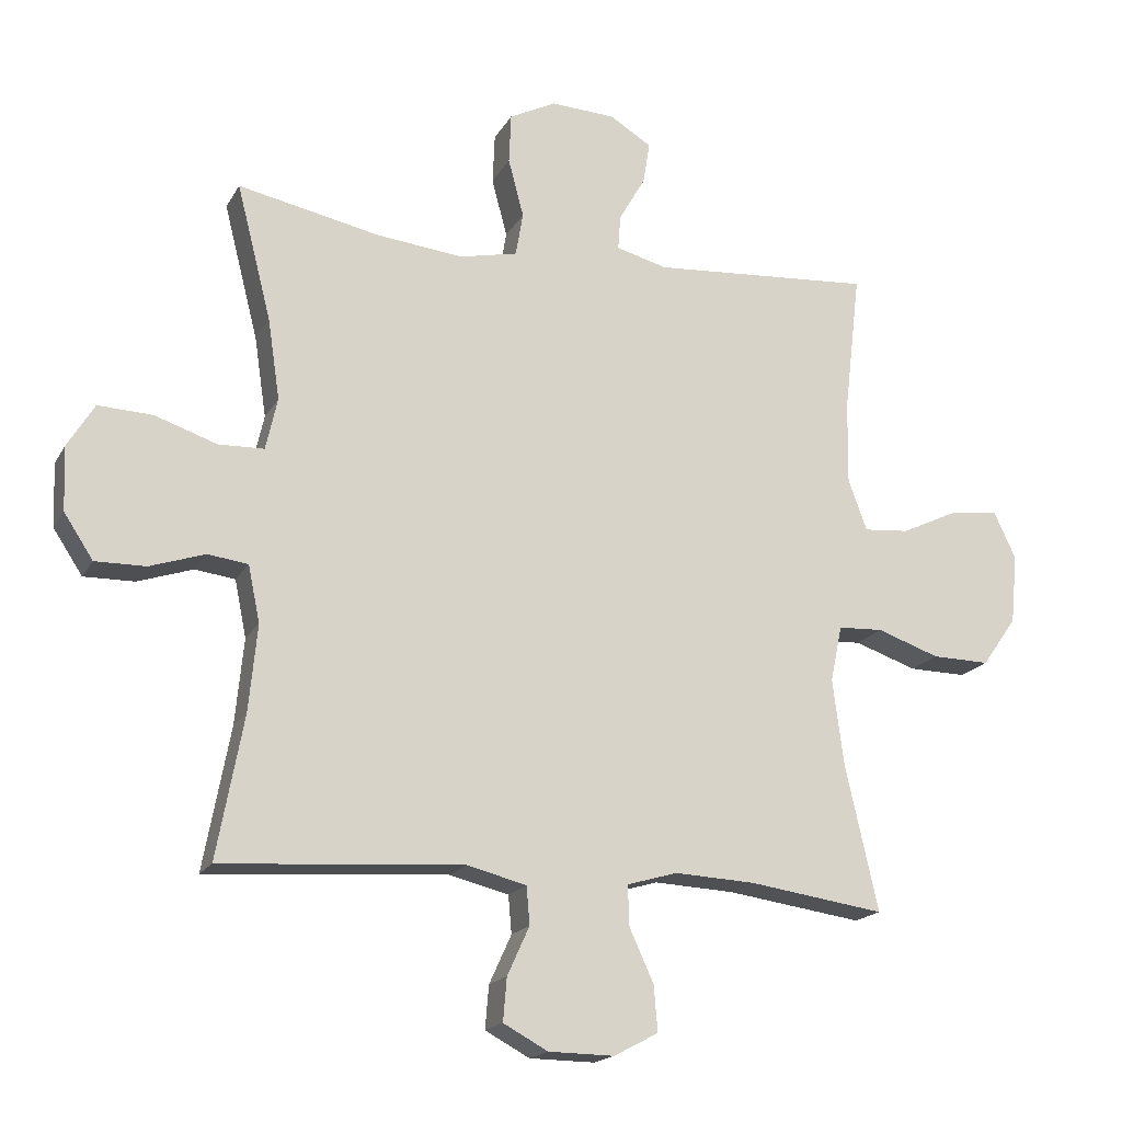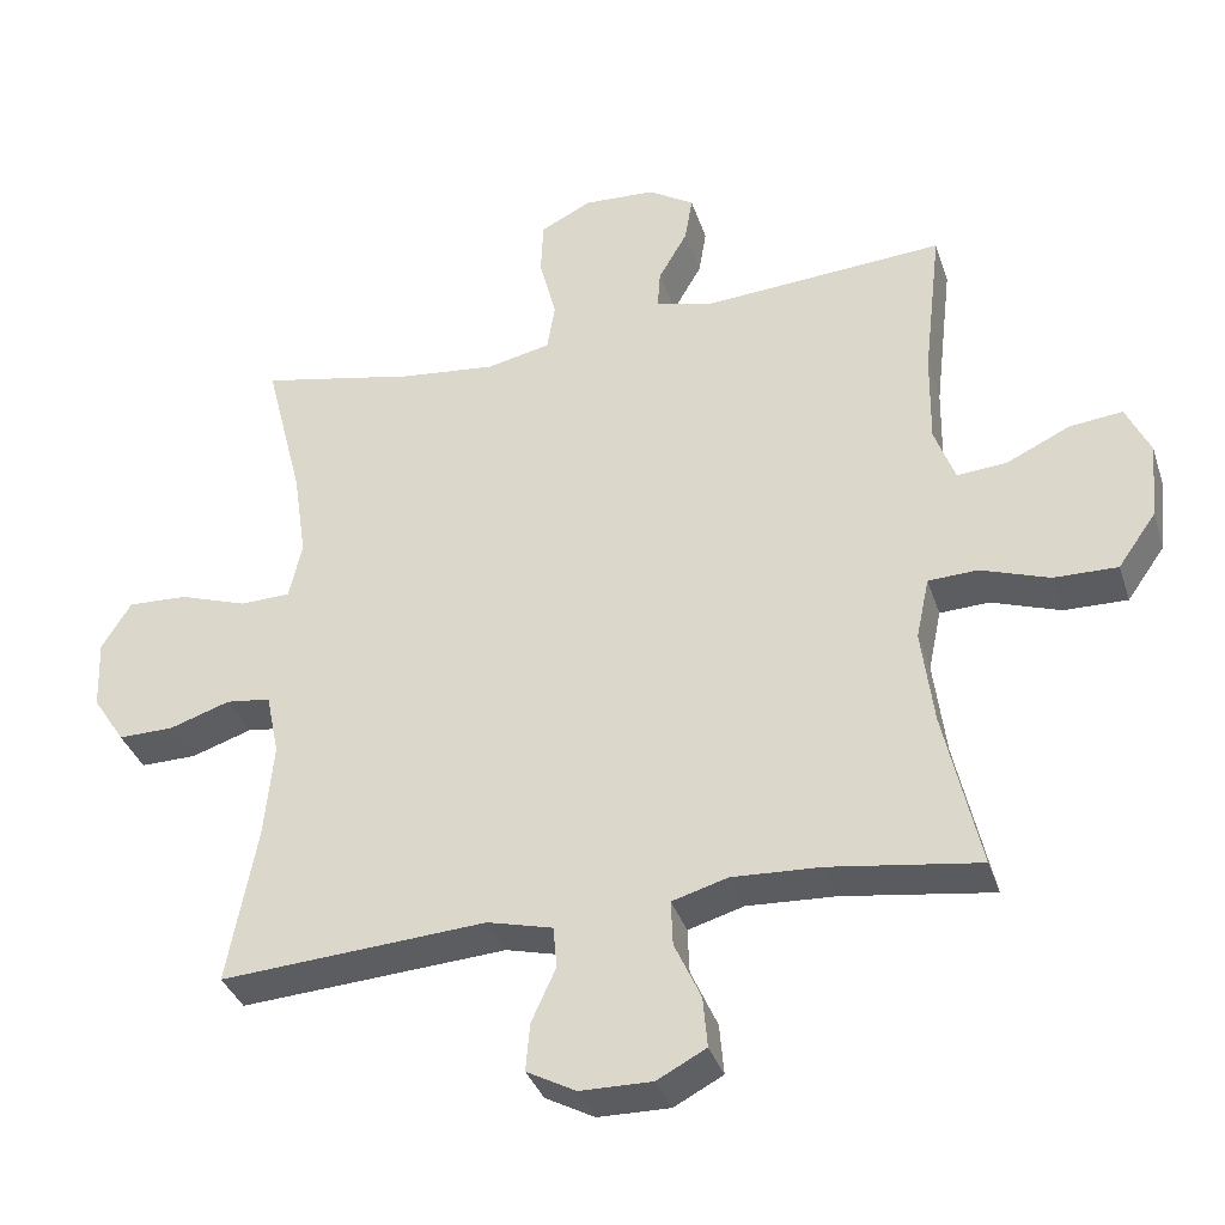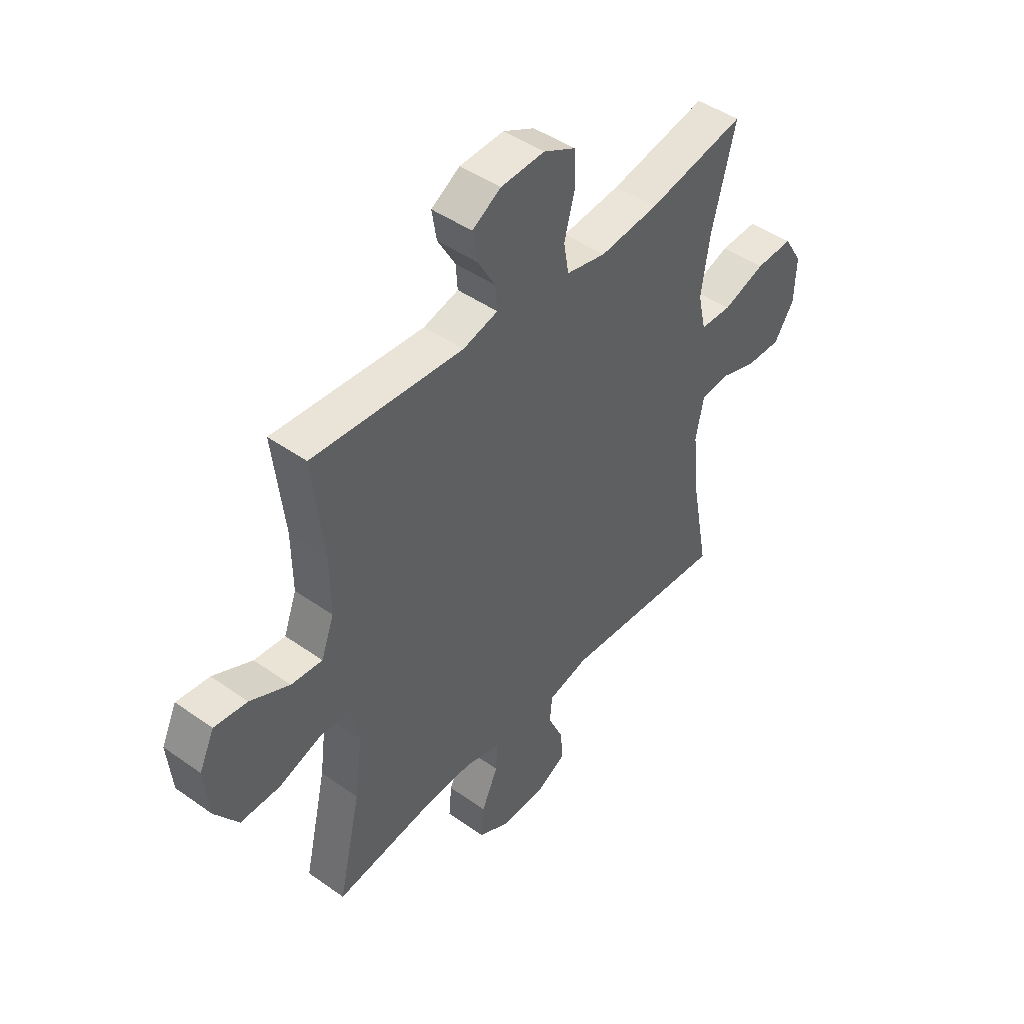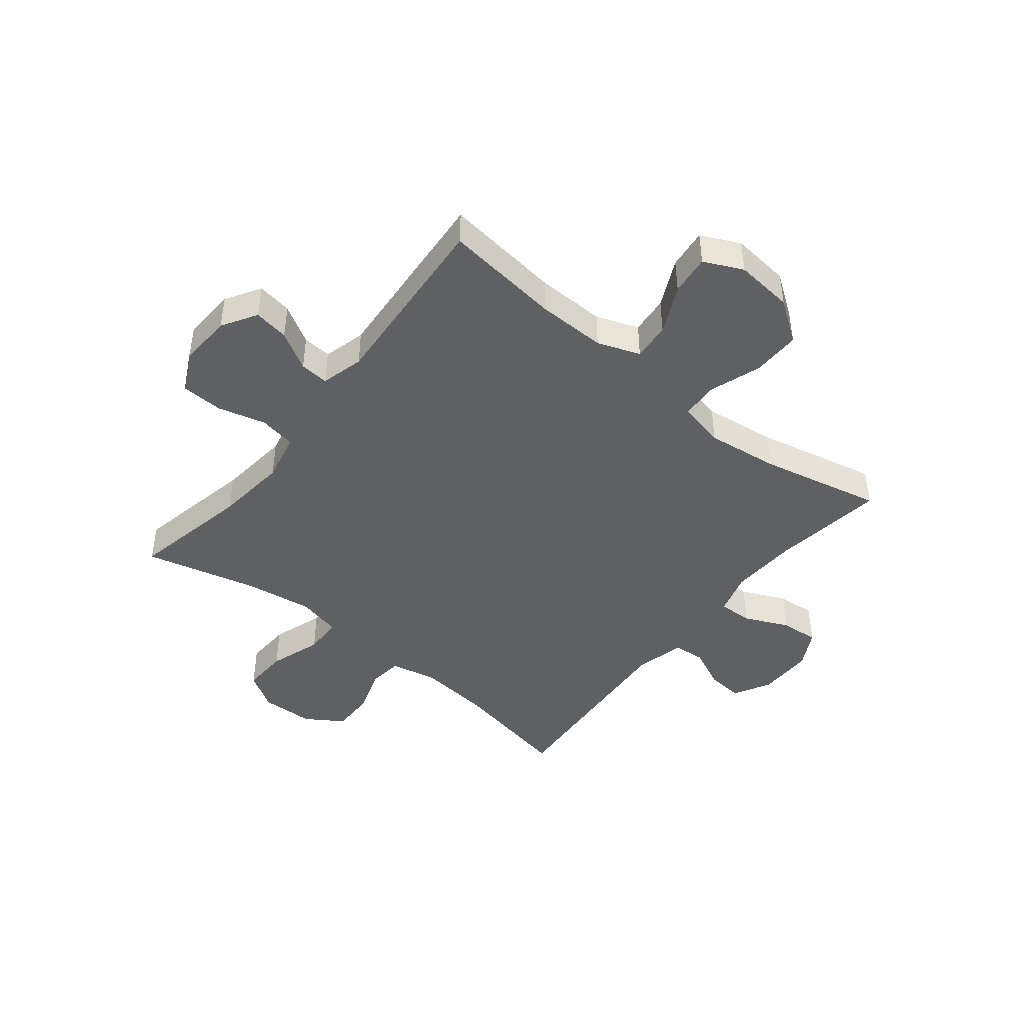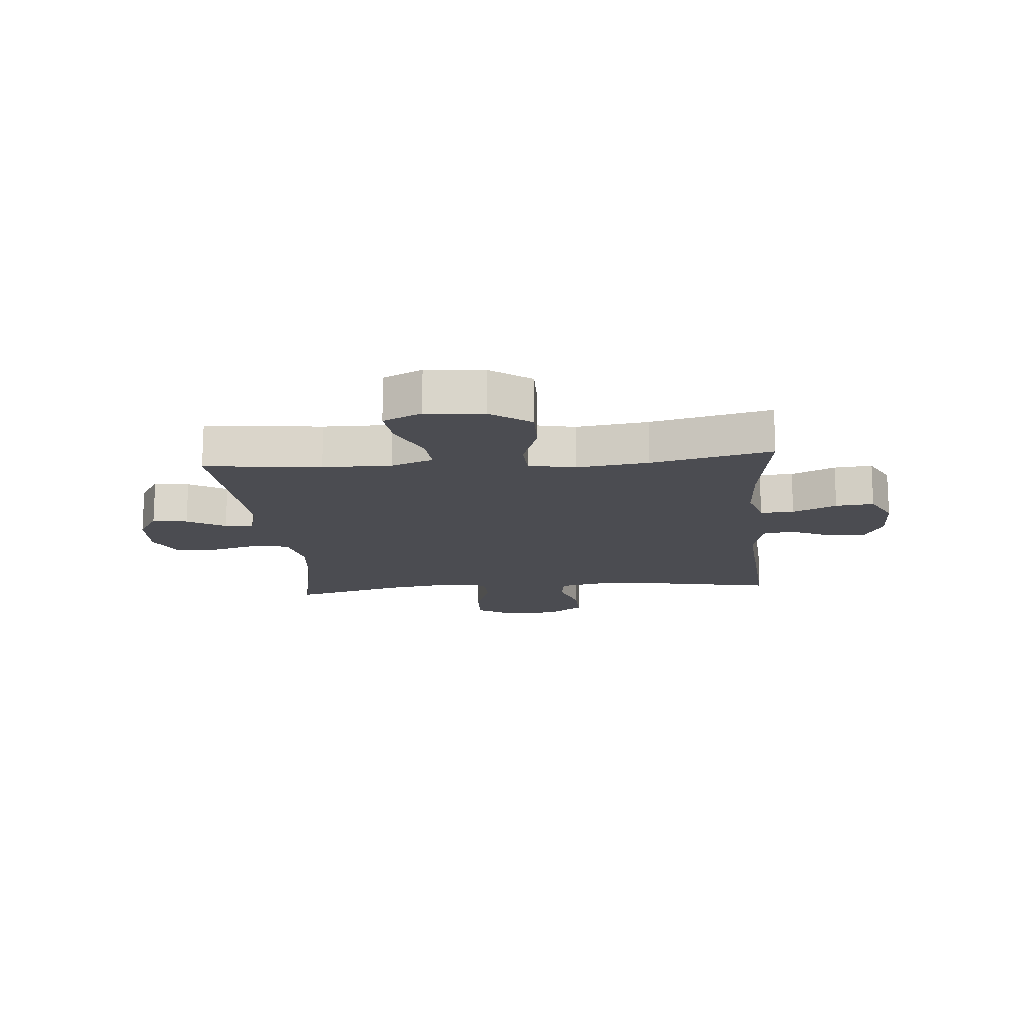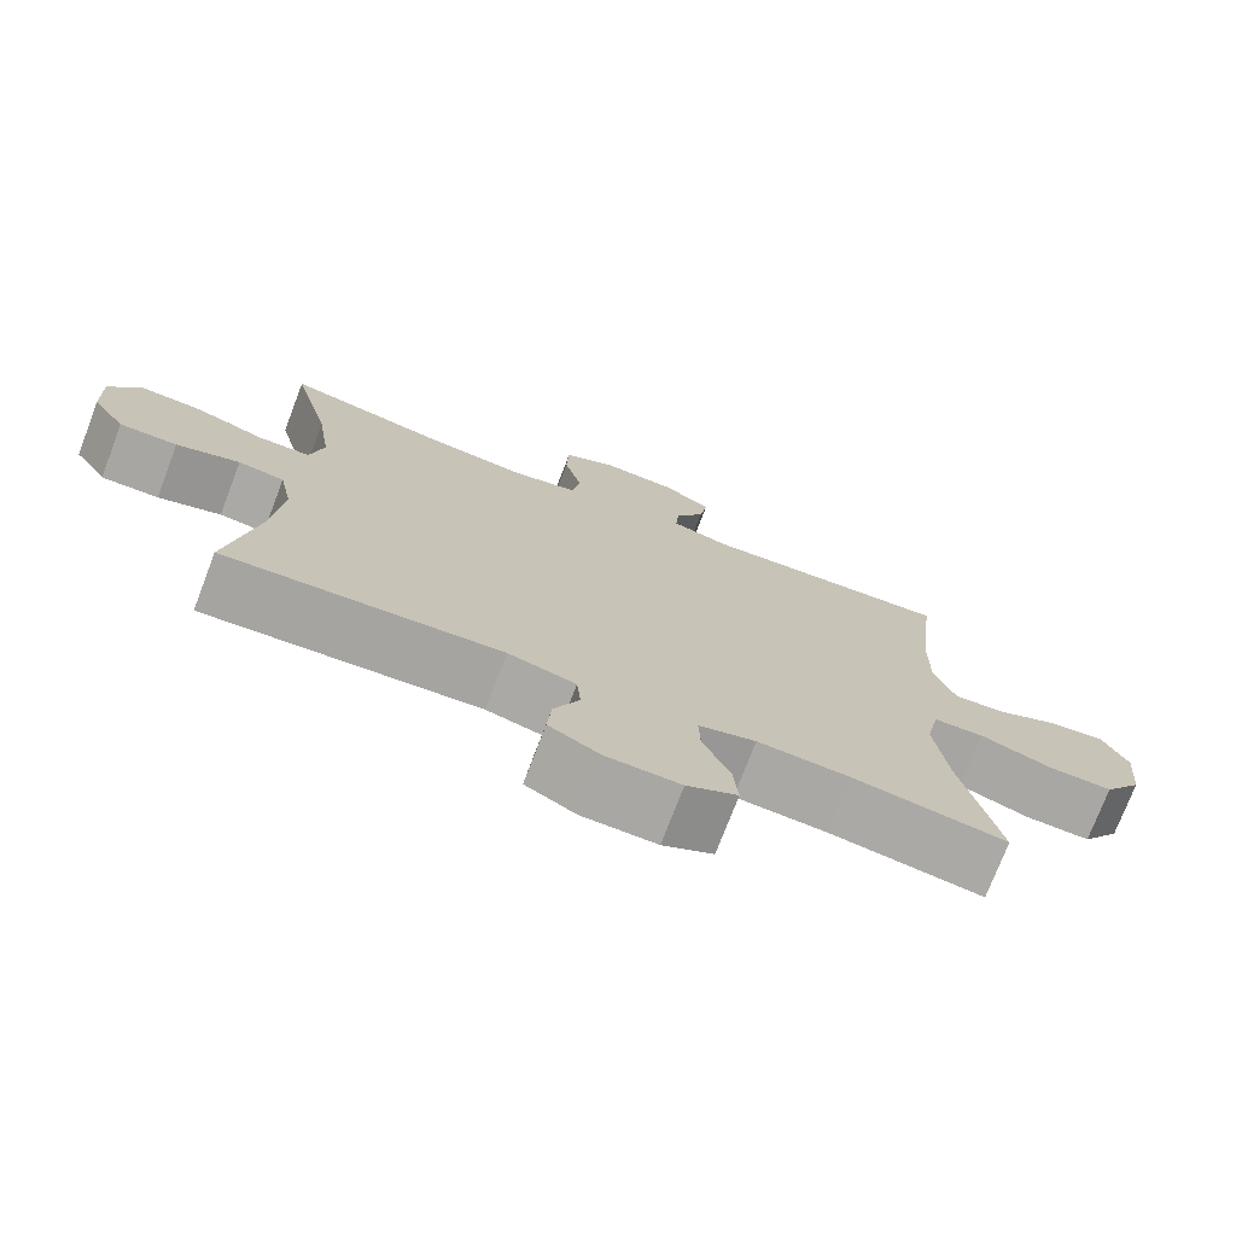
<metadata>
{"format":"obj","ext":"obj","renderer":"f3d","projection":"perspective","resolution":1024,"background":"white","views":[{"elev":-17.8,"azim":-20.8,"up":"+Z"},{"elev":-35.4,"azim":17.1,"up":"+Z"},{"elev":45.4,"azim":129.3,"up":"+Z"},{"elev":-45.1,"azim":51.3,"up":"+Y"},{"elev":-15.4,"azim":95.1,"up":"+Y"},{"elev":-74.3,"azim":-20.9,"up":"+Z"}]}
</metadata>
<code>
o path4506
v 0.4405 0.0375 -0.2834
v 0.4238 0.0375 -0.1538
v 0.4415 0.0375 -0.06994
v 0.5087 0.0375 -0.06702
v 0.6019 0.0375 -0.09929
v 0.6882 0.0375 -0.1009
v 0.7398 0.0375 -0.02772
v 0.7499 0.0375 0.0765
v 0.717 0.0375 0.1463
v 0.645 0.0375 0.1382
v 0.5595 0.0375 0.09764
v 0.4914 0.0375 0.09189
v 0.4634 0.0375 0.168
v 0.4651 0.0375 0.2914
v 0.4894 0.0375 0.5011
v 0.1595 0.0375 0.4778
v 0.08298 0.0375 0.498
v 0.08679 0.0375 0.55
v 0.1261 0.0375 0.618
v 0.1363 0.0375 0.6807
v 0.07362 0.0375 0.7191
v -0.02261 0.0375 0.724
v -0.09231 0.0375 0.6889
v -0.09549 0.0375 0.6142
v -0.07245 0.0375 0.5271
v -0.08359 0.0375 0.4618
v -0.1705 0.0375 0.443
v -0.2993 0.0375 0.457
v -0.5125 0.0375 0.5011
v -0.4609 0.0375 0.2985
v -0.4429 0.0375 0.1777
v -0.4603 0.0375 0.09986
v -0.5285 0.0375 0.09782
v -0.6214 0.0375 0.1292
v -0.7027 0.0375 0.1329
v -0.743 0.0375 0.06761
v -0.7393 0.0375 -0.02771
v -0.6956 0.0375 -0.09427
v -0.6201 0.0375 -0.09327
v -0.5375 0.0375 -0.06602
v -0.4772 0.0375 -0.07386
v -0.4597 0.0375 -0.159
v -0.4723 0.0375 -0.2873
v -0.5125 0.0375 -0.5006
v -0.1509 0.0375 -0.4766
v -0.06241 0.0375 -0.4991
v -0.05745 0.0375 -0.5556
v -0.09066 0.0375 -0.6283
v -0.0962 0.0375 -0.6929
v -0.02958 0.0375 -0.7288
v 0.06821 0.0375 -0.7302
v 0.1348 0.0375 -0.6951
v 0.1289 0.0375 -0.6266
v 0.09296 0.0375 -0.5478
v 0.09068 0.0375 -0.4872
v 0.1662 0.0375 -0.4654
v 0.2864 0.0375 -0.4714
v 0.4894 0.0375 -0.5006
v 0.4405 -0.0375 -0.2834
v 0.4238 -0.0375 -0.1538
v 0.4415 -0.0375 -0.06994
v 0.5087 -0.0375 -0.06702
v 0.6019 -0.0375 -0.09929
v 0.6882 -0.0375 -0.1009
v 0.7398 -0.0375 -0.02772
v 0.7499 -0.0375 0.0765
v 0.717 -0.0375 0.1463
v 0.645 -0.0375 0.1382
v 0.5595 -0.0375 0.09764
v 0.4914 -0.0375 0.09189
v 0.4634 -0.0375 0.168
v 0.4651 -0.0375 0.2914
v 0.4894 -0.0375 0.5011
v 0.1595 -0.0375 0.4778
v 0.08298 -0.0375 0.498
v 0.08679 -0.0375 0.55
v 0.1261 -0.0375 0.618
v 0.1363 -0.0375 0.6807
v 0.07362 -0.0375 0.7191
v -0.02261 -0.0375 0.724
v -0.09231 -0.0375 0.6889
v -0.09549 -0.0375 0.6142
v -0.07245 -0.0375 0.5271
v -0.08359 -0.0375 0.4618
v -0.1705 -0.0375 0.443
v -0.2993 -0.0375 0.457
v -0.5125 -0.0375 0.5011
v -0.4609 -0.0375 0.2985
v -0.4429 -0.0375 0.1777
v -0.4603 -0.0375 0.09986
v -0.5285 -0.0375 0.09782
v -0.6214 -0.0375 0.1292
v -0.7027 -0.0375 0.1329
v -0.743 -0.0375 0.06761
v -0.7393 -0.0375 -0.02771
v -0.6956 -0.0375 -0.09427
v -0.6201 -0.0375 -0.09327
v -0.5375 -0.0375 -0.06602
v -0.4772 -0.0375 -0.07386
v -0.4597 -0.0375 -0.159
v -0.4723 -0.0375 -0.2873
v -0.5125 -0.0375 -0.5006
v -0.1509 -0.0375 -0.4766
v -0.06241 -0.0375 -0.4991
v -0.05745 -0.0375 -0.5556
v -0.09066 -0.0375 -0.6283
v -0.0962 -0.0375 -0.6929
v -0.02958 -0.0375 -0.7288
v 0.06821 -0.0375 -0.7302
v 0.1348 -0.0375 -0.6951
v 0.1289 -0.0375 -0.6266
v 0.09296 -0.0375 -0.5478
v 0.09068 -0.0375 -0.4872
v 0.1662 -0.0375 -0.4654
v 0.2864 -0.0375 -0.4714
v 0.4894 -0.0375 -0.5006
v 0.07362 0.0375 0.7191
v -0.02261 0.0375 0.724
v -0.09231 0.0375 0.6889
v -0.09231 0.0375 0.6889
v 0.1363 0.0375 0.6807
v 0.1363 0.0375 0.6807
v -0.09549 0.0375 0.6142
v 0.1261 0.0375 0.618
v 0.08679 0.0375 0.55
v -0.07245 0.0375 0.5271
v 0.08298 0.0375 0.498
v 0.08298 0.0375 0.498
v -0.08359 0.0375 0.4618
v -0.08359 0.0375 0.4618
v 0.1595 0.0375 0.4778
v -0.2993 0.0375 0.457
v -0.5125 0.0375 0.5011
v -0.5125 0.0375 0.5011
v 0.4894 0.0375 0.5011
v 0.4894 0.0375 0.5011
v -0.1705 0.0375 0.443
v -0.4609 0.0375 0.2985
v 0.4651 0.0375 0.2914
v -0.4429 0.0375 0.1777
v 0.4634 0.0375 0.168
v -0.4603 0.0375 0.09986
v -0.4603 0.0375 0.09986
v 0.4914 0.0375 0.09189
v 0.4914 0.0375 0.09189
v 0.7499 0.0375 0.0765
v 0.717 0.0375 0.1463
v 0.717 0.0375 0.1463
v 0.645 0.0375 0.1382
v 0.5595 0.0375 0.09764
v -0.6214 0.0375 0.1292
v -0.7027 0.0375 0.1329
v -0.7027 0.0375 0.1329
v -0.743 0.0375 0.06761
v -0.5285 0.0375 0.09782
v 0.7398 0.0375 -0.02772
v -0.7393 0.0375 -0.02771
v -0.6956 0.0375 -0.09427
v 0.6882 0.0375 -0.1009
v -0.5375 0.0375 -0.06602
v -0.4772 0.0375 -0.07386
v -0.4772 0.0375 -0.07386
v -0.6201 0.0375 -0.09327
v 0.6019 0.0375 -0.09929
v 0.5087 0.0375 -0.06702
v 0.4415 0.0375 -0.06994
v 0.4415 0.0375 -0.06994
v 0.4238 0.0375 -0.1538
v -0.4597 0.0375 -0.159
v 0.4405 0.0375 -0.2834
v -0.4723 0.0375 -0.2873
v 0.1662 0.0375 -0.4654
v 0.2864 0.0375 -0.4714
v 0.09068 0.0375 -0.4872
v 0.09068 0.0375 -0.4872
v 0.4894 0.0375 -0.5006
v 0.4894 0.0375 -0.5006
v -0.5125 0.0375 -0.5006
v -0.5125 0.0375 -0.5006
v -0.1509 0.0375 -0.4766
v -0.06241 0.0375 -0.4991
v -0.06241 0.0375 -0.4991
v 0.09296 0.0375 -0.5478
v -0.05745 0.0375 -0.5556
v 0.1289 0.0375 -0.6266
v -0.09066 0.0375 -0.6283
v 0.1348 0.0375 -0.6951
v 0.1348 0.0375 -0.6951
v -0.0962 0.0375 -0.6929
v -0.0962 0.0375 -0.6929
v -0.02958 0.0375 -0.7288
v 0.06821 0.0375 -0.7302
v 0.07362 -0.0375 0.7191
v -0.02261 -0.0375 0.724
v -0.09231 -0.0375 0.6889
v -0.09231 -0.0375 0.6889
v 0.1363 -0.0375 0.6807
v 0.1363 -0.0375 0.6807
v -0.09549 -0.0375 0.6142
v 0.1261 -0.0375 0.618
v 0.08679 -0.0375 0.55
v -0.07245 -0.0375 0.5271
v 0.08298 -0.0375 0.498
v 0.08298 -0.0375 0.498
v -0.08359 -0.0375 0.4618
v -0.08359 -0.0375 0.4618
v 0.1595 -0.0375 0.4778
v -0.2993 -0.0375 0.457
v -0.5125 -0.0375 0.5011
v -0.5125 -0.0375 0.5011
v 0.4894 -0.0375 0.5011
v 0.4894 -0.0375 0.5011
v -0.1705 -0.0375 0.443
v -0.4609 -0.0375 0.2985
v 0.4651 -0.0375 0.2914
v -0.4429 -0.0375 0.1777
v 0.4634 -0.0375 0.168
v -0.4603 -0.0375 0.09986
v -0.4603 -0.0375 0.09986
v 0.4914 -0.0375 0.09189
v 0.4914 -0.0375 0.09189
v 0.7499 -0.0375 0.0765
v 0.717 -0.0375 0.1463
v 0.717 -0.0375 0.1463
v 0.645 -0.0375 0.1382
v 0.5595 -0.0375 0.09764
v -0.6214 -0.0375 0.1292
v -0.7027 -0.0375 0.1329
v -0.7027 -0.0375 0.1329
v -0.743 -0.0375 0.06761
v -0.5285 -0.0375 0.09782
v 0.7398 -0.0375 -0.02772
v -0.7393 -0.0375 -0.02771
v -0.6956 -0.0375 -0.09427
v 0.6882 -0.0375 -0.1009
v -0.5375 -0.0375 -0.06602
v -0.4772 -0.0375 -0.07386
v -0.4772 -0.0375 -0.07386
v -0.6201 -0.0375 -0.09327
v 0.6019 -0.0375 -0.09929
v 0.5087 -0.0375 -0.06702
v 0.4415 -0.0375 -0.06994
v 0.4415 -0.0375 -0.06994
v 0.4238 -0.0375 -0.1538
v -0.4597 -0.0375 -0.159
v 0.4405 -0.0375 -0.2834
v -0.4723 -0.0375 -0.2873
v 0.1662 -0.0375 -0.4654
v 0.2864 -0.0375 -0.4714
v 0.09068 -0.0375 -0.4872
v 0.09068 -0.0375 -0.4872
v 0.4894 -0.0375 -0.5006
v 0.4894 -0.0375 -0.5006
v -0.5125 -0.0375 -0.5006
v -0.5125 -0.0375 -0.5006
v -0.1509 -0.0375 -0.4766
v -0.06241 -0.0375 -0.4991
v -0.06241 -0.0375 -0.4991
v 0.09296 -0.0375 -0.5478
v -0.05745 -0.0375 -0.5556
v 0.1289 -0.0375 -0.6266
v -0.09066 -0.0375 -0.6283
v 0.1348 -0.0375 -0.6951
v 0.1348 -0.0375 -0.6951
v -0.0962 -0.0375 -0.6929
v -0.0962 -0.0375 -0.6929
v -0.02958 -0.0375 -0.7288
v 0.06821 -0.0375 -0.7302
f 237 231 236
f 231 227 236
f 194 201 193
f 193 201 200
f 230 227 228
f 252 246 249
f 260 262 267
f 244 242 218
f 241 220 242
f 249 246 248
f 242 207 205
f 244 256 250
f 242 205 218
f 236 227 239
f 256 247 254
f 205 213 218
f 239 233 234
f 240 226 241
f 250 257 259
f 220 217 242
f 233 227 230
f 214 208 209
f 246 244 248
f 235 232 240
f 218 213 216
f 248 244 250
f 256 245 247
f 239 227 233
f 237 218 231
f 226 232 225
f 245 218 237
f 222 225 232
f 220 241 226
f 217 207 242
f 202 201 199
f 199 201 194
f 261 268 263
f 216 213 208
f 232 226 240
f 257 250 256
f 205 203 202
f 260 259 257
f 244 218 245
f 259 260 261
f 199 194 195
f 215 207 217
f 202 203 201
f 223 225 222
f 267 262 265
f 267 261 260
f 193 200 197
f 207 203 205
f 268 261 267
f 216 208 214
f 207 215 211
f 256 244 245
f 21 22 80 79
f 22 120 196 80
f 122 21 79 198
f 23 24 82 81
f 19 20 78 77
f 18 19 77 76
f 24 25 83 82
f 128 18 76 204
f 25 130 206 83
f 16 17 75 74
f 28 134 210 86
f 136 16 74 212
f 26 27 85 84
f 27 28 86 85
f 29 30 88 87
f 14 15 73 72
f 30 31 89 88
f 13 14 72 71
f 31 143 219 89
f 145 13 71 221
f 8 148 224 66
f 9 10 68 67
f 10 11 69 68
f 34 153 229 92
f 35 36 94 93
f 33 34 92 91
f 32 33 91 90
f 11 12 70 69
f 7 8 66 65
f 36 37 95 94
f 37 38 96 95
f 6 7 65 64
f 40 162 238 98
f 39 40 98 97
f 38 39 97 96
f 5 6 64 63
f 4 5 63 62
f 167 4 62 243
f 2 3 61 60
f 41 42 100 99
f 1 2 60 59
f 42 43 101 100
f 56 57 115 114
f 175 56 114 251
f 177 1 59 253
f 179 45 103 255
f 43 44 102 101
f 45 182 258 103
f 57 58 116 115
f 54 55 113 112
f 46 47 105 104
f 53 54 112 111
f 47 48 106 105
f 188 53 111 264
f 48 190 266 106
f 49 50 108 107
f 51 52 110 109
f 50 51 109 108
f 161 160 155
f 155 160 151
f 118 117 125
f 117 124 125
f 154 152 151
f 176 173 170
f 184 191 186
f 168 142 166
f 165 166 144
f 173 172 170
f 166 129 131
f 168 174 180
f 166 142 129
f 160 163 151
f 180 178 171
f 129 142 137
f 163 158 157
f 164 165 150
f 174 183 181
f 144 166 141
f 157 154 151
f 138 133 132
f 170 172 168
f 159 164 156
f 142 140 137
f 172 174 168
f 180 171 169
f 163 157 151
f 161 155 142
f 150 149 156
f 169 161 142
f 146 156 149
f 144 150 165
f 141 166 131
f 126 123 125
f 123 118 125
f 185 187 192
f 140 132 137
f 156 164 150
f 181 180 174
f 129 126 127
f 184 181 183
f 168 169 142
f 183 185 184
f 123 119 118
f 139 141 131
f 126 125 127
f 147 146 149
f 191 189 186
f 191 184 185
f 117 121 124
f 131 129 127
f 192 191 185
f 140 138 132
f 131 135 139
f 180 169 168

</code>
